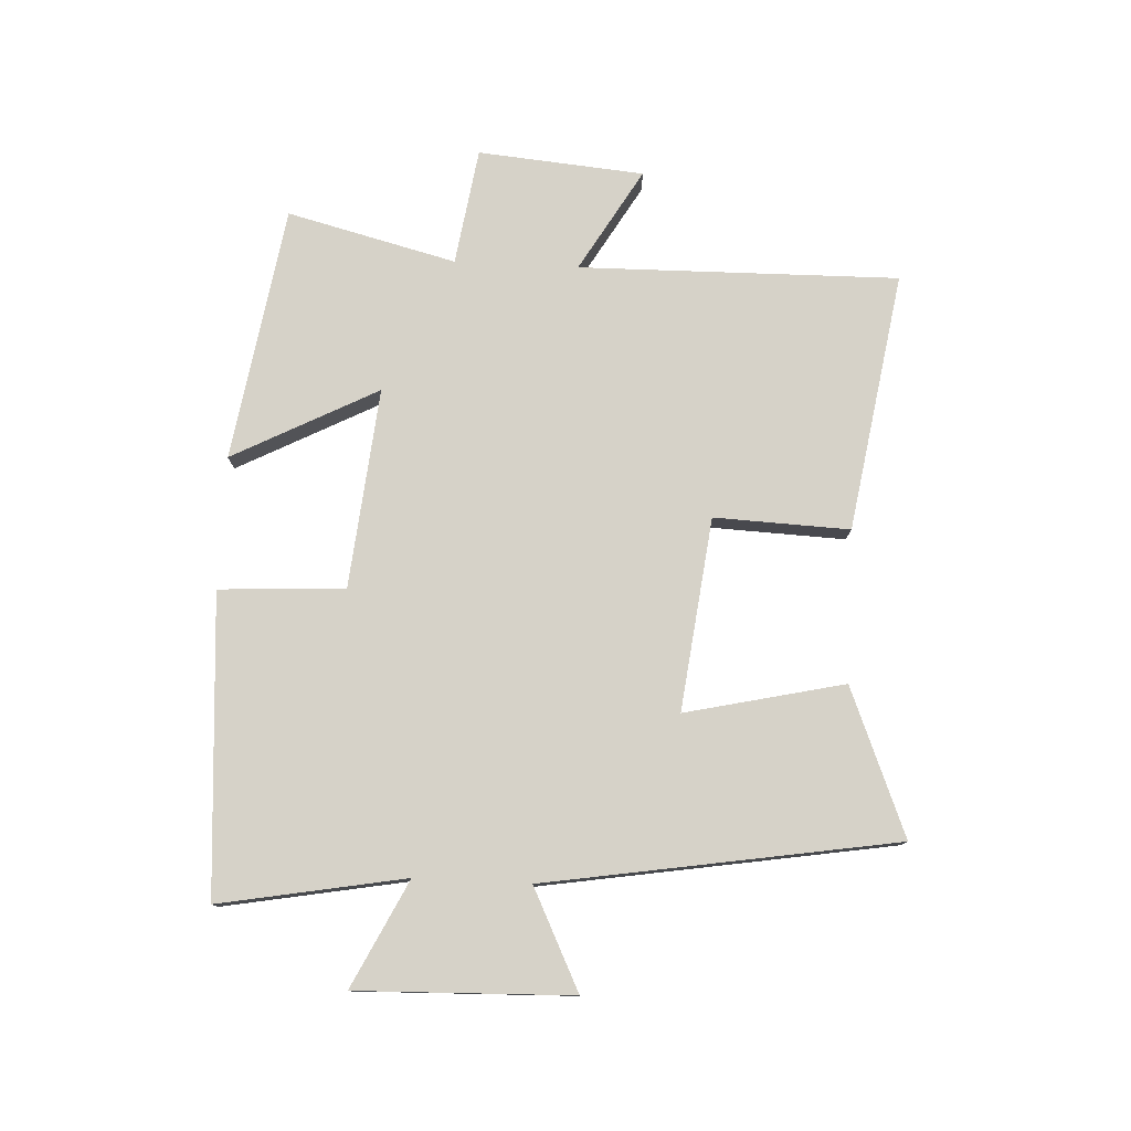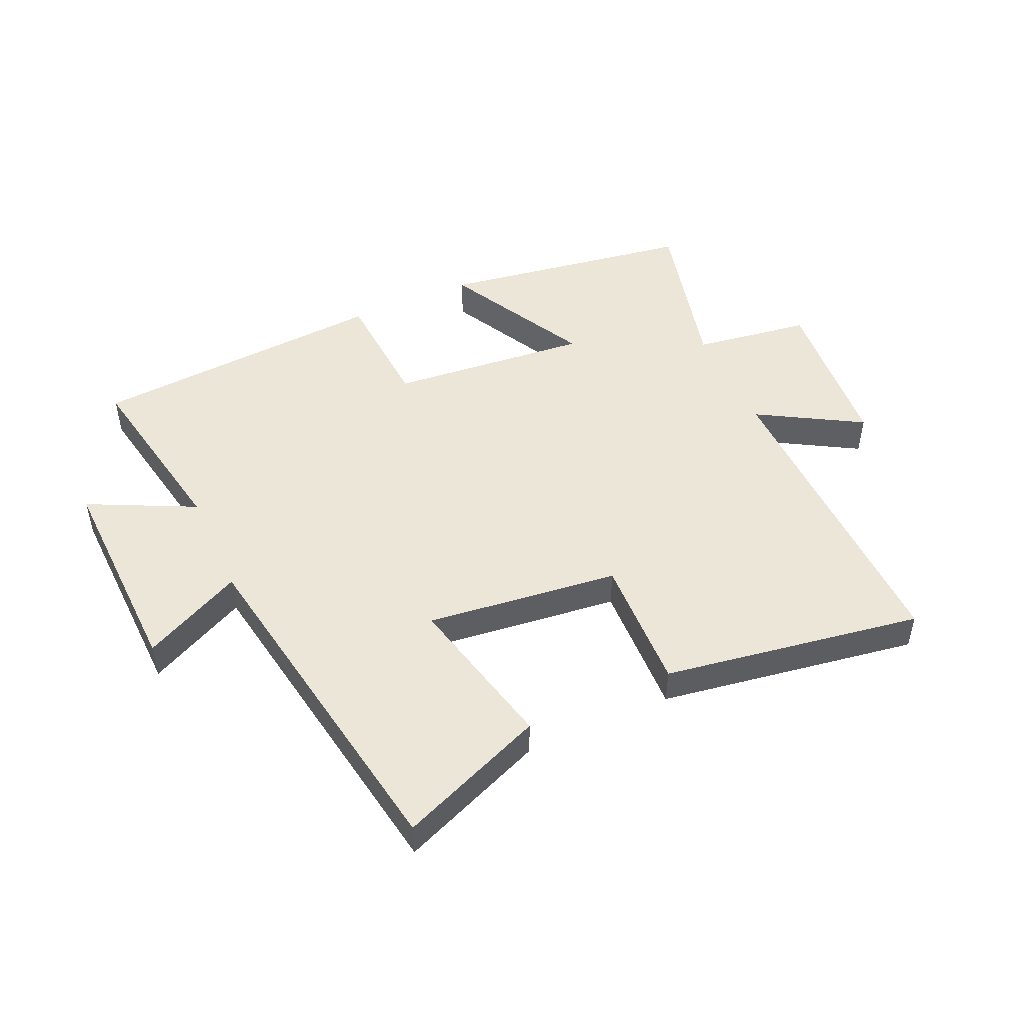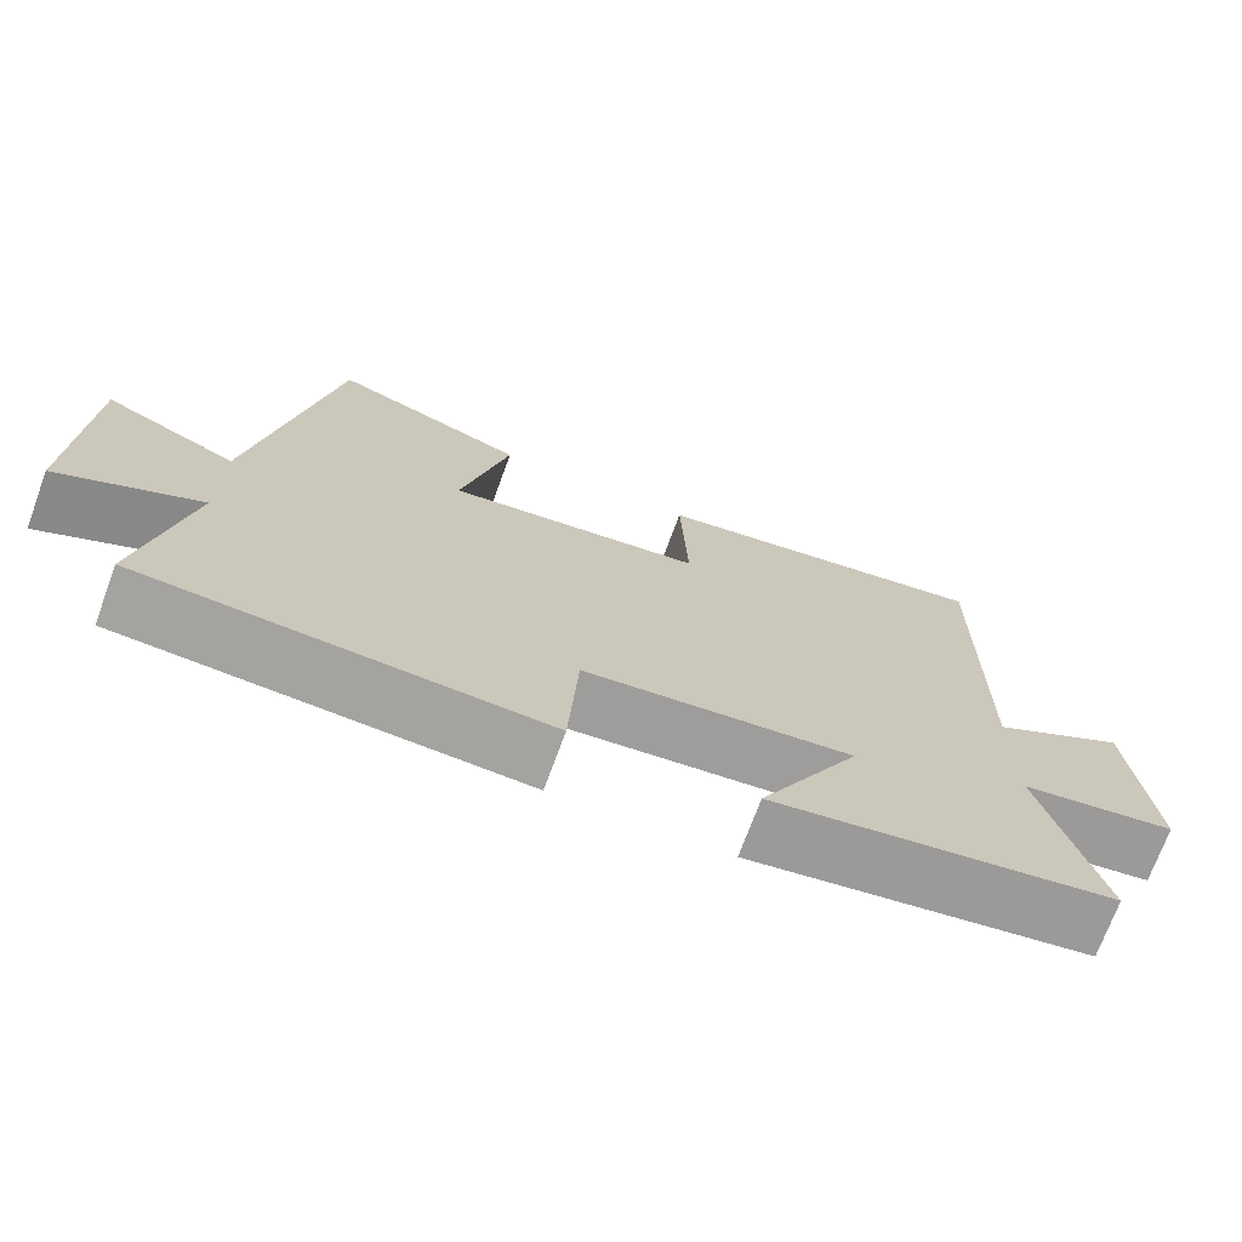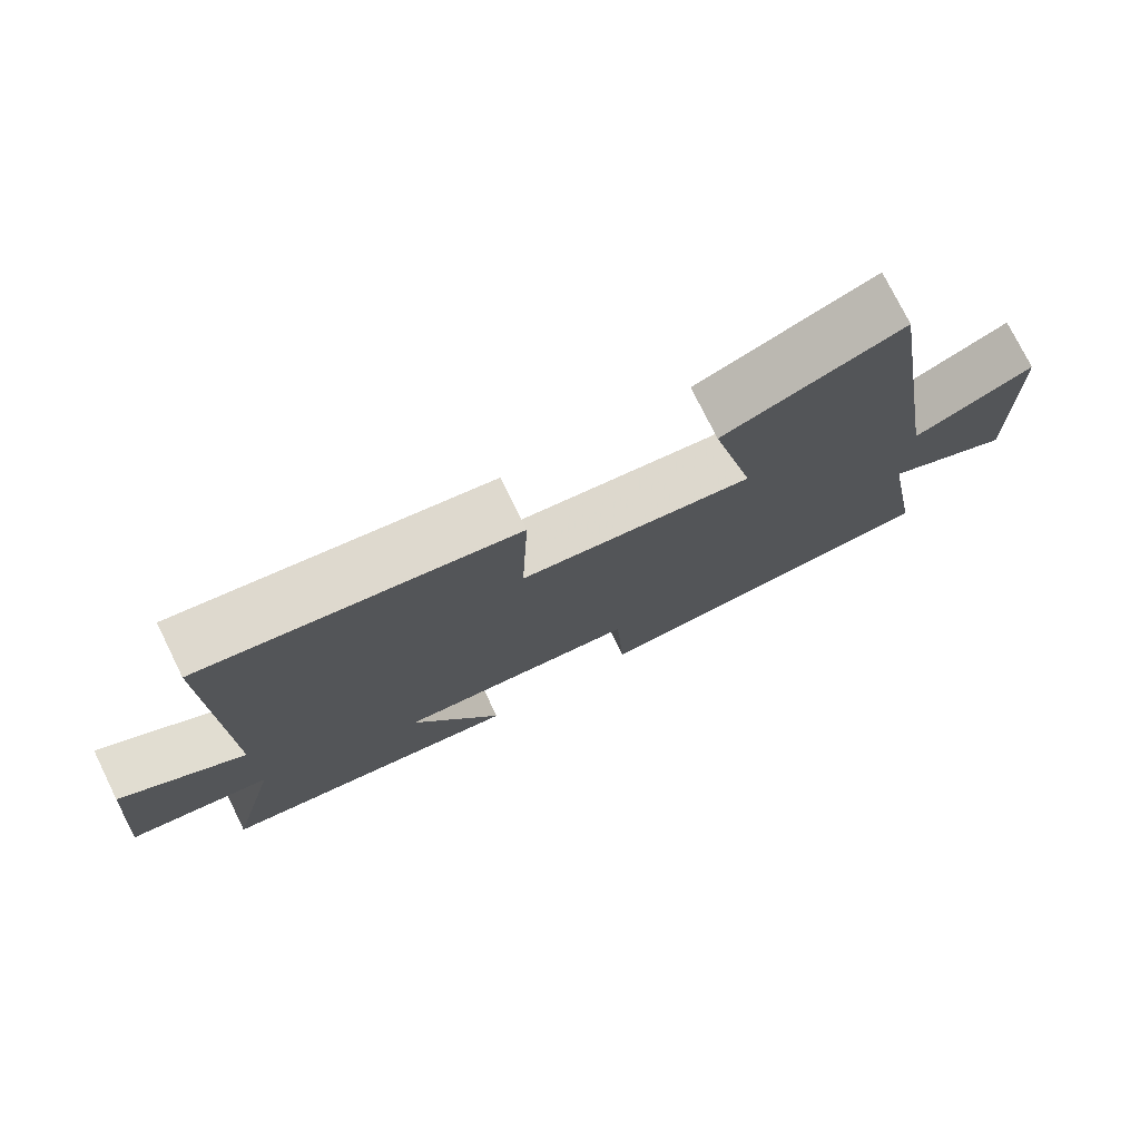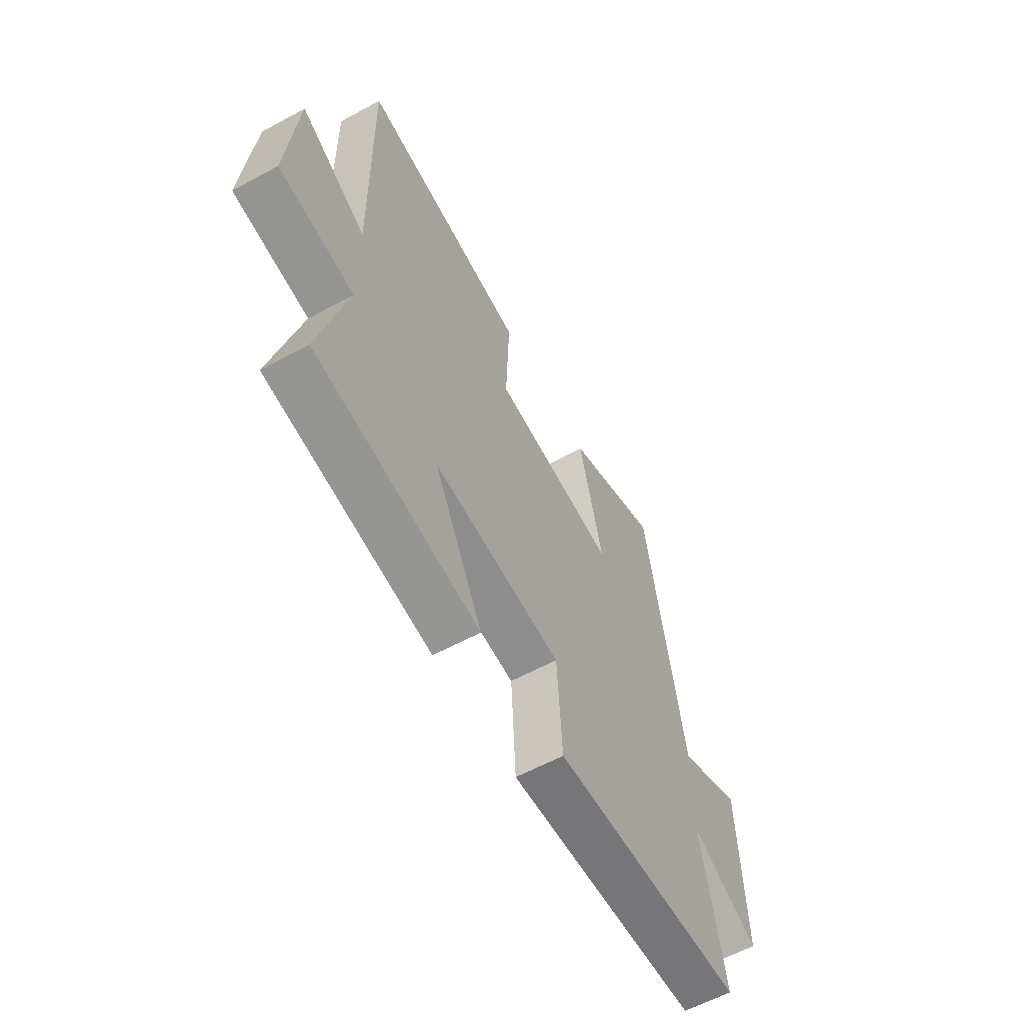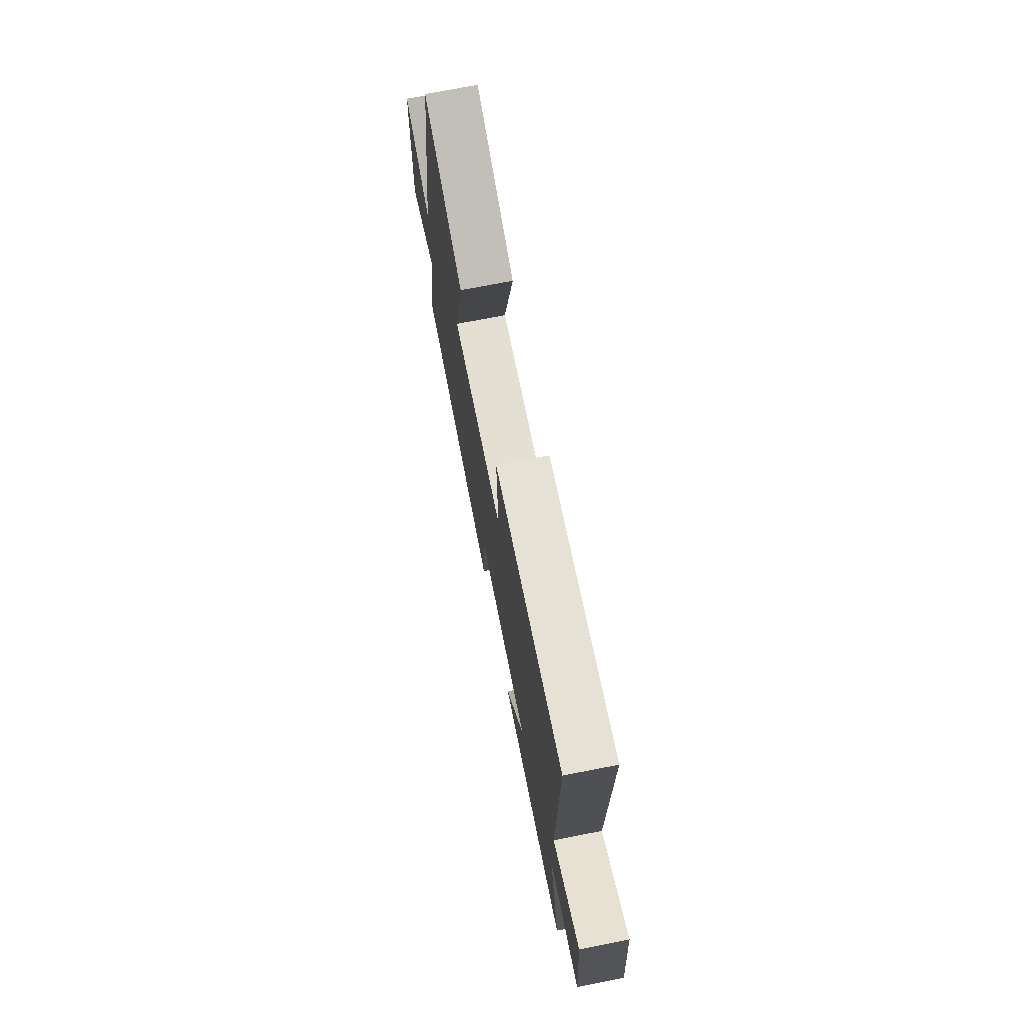
<metadata>
{"format":"obj","ext":"obj","renderer":"f3d","projection":"perspective","resolution":1024,"background":"white","views":[{"elev":77.8,"azim":-87.2,"up":"+Y"},{"elev":48.6,"azim":-24.5,"up":"+Y"},{"elev":-72.1,"azim":-20.2,"up":"+Z"},{"elev":76.1,"azim":153.7,"up":"+Z"},{"elev":-60.1,"azim":119.0,"up":"+Z"},{"elev":72.6,"azim":79.0,"up":"+Z"}]}
</metadata>
<code>
v -0.407 0.07 0.597
v -0.166 0.07 0.5
v -0.225 0.07 0.24
v 0.091 0.07 0.278
v 0.082 0.07 0.5
v 0.507 0.07 0.569
v 0.5 0.07 0.045
v 0.668 0.07 0.144
v 0.692 0.07 -0.128
v 0.5 0.07 -0.157
v 0.57 0.07 -0.434
v 0.152 0.07 -0.5
v 0.276 0.07 -0.262
v -0.052 0.07 -0.294
v -0.064 0.07 -0.5
v -0.555 0.07 -0.467
v -0.5 0.07 -0.163
v -0.674 0.07 -0.249
v -0.664 0.07 0.103
v -0.5 0.07 0.023
v -0.407 0 0.597
v -0.166 0 0.5
v -0.225 0 0.24
v 0.091 0 0.278
v 0.082 0 0.5
v 0.507 0 0.569
v 0.5 0 0.045
v 0.668 0 0.144
v 0.692 0 -0.128
v 0.5 0 -0.157
v 0.57 0 -0.434
v 0.152 0 -0.5
v 0.276 0 -0.262
v -0.052 0 -0.294
v -0.064 0 -0.5
v -0.555 0 -0.467
v -0.5 0 -0.163
v -0.674 0 -0.249
v -0.664 0 0.103
v -0.5 0 0.023
f 17 18 19 20
f 1 2 3
f 20 1 3
f 17 20 3
f 16 17 3
f 15 16 3
f 14 15 3
f 13 14 3 4
f 10 11 12 13
f 10 13 4 5
f 7 8 9 10
f 7 10 5
f 5 6 7
f 40 39 38 37
f 23 22 21
f 23 21 40
f 23 40 37
f 23 37 36
f 23 36 35
f 23 35 34
f 24 23 34 33
f 33 32 31 30
f 25 24 33 30
f 30 29 28 27
f 25 30 27
f 27 26 25
f 1 21 22 2
f 2 22 23 3
f 3 23 24 4
f 4 24 25 5
f 5 25 26 6
f 6 26 27 7
f 7 27 28 8
f 8 28 29 9
f 9 29 30 10
f 10 30 31 11
f 11 31 32 12
f 12 32 33 13
f 13 33 34 14
f 14 34 35 15
f 15 35 36 16
f 16 36 37 17
f 17 37 38 18
f 18 38 39 19
f 19 39 40 20
f 20 40 21 1

</code>
